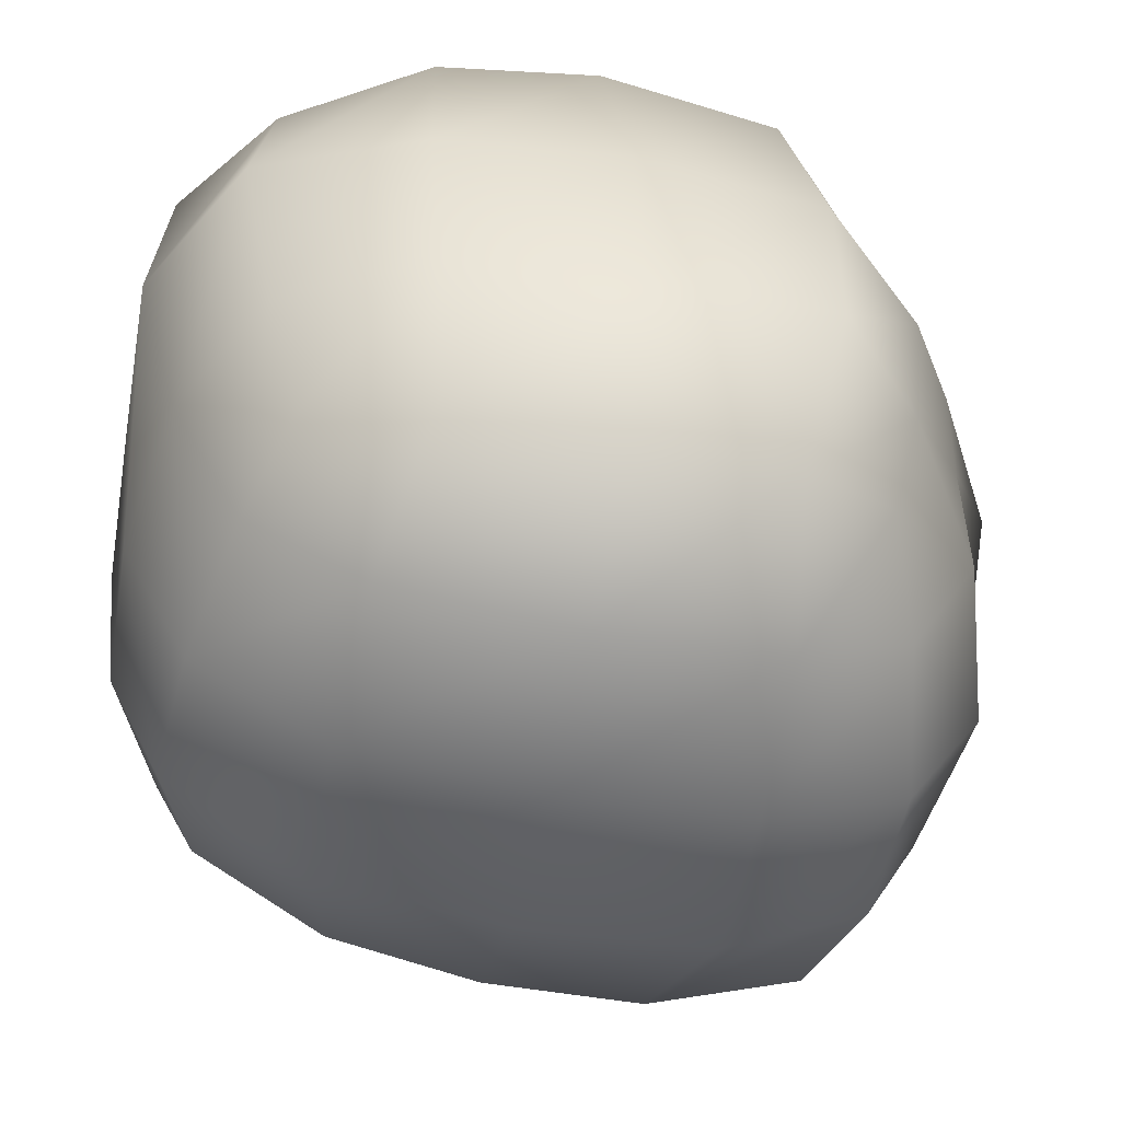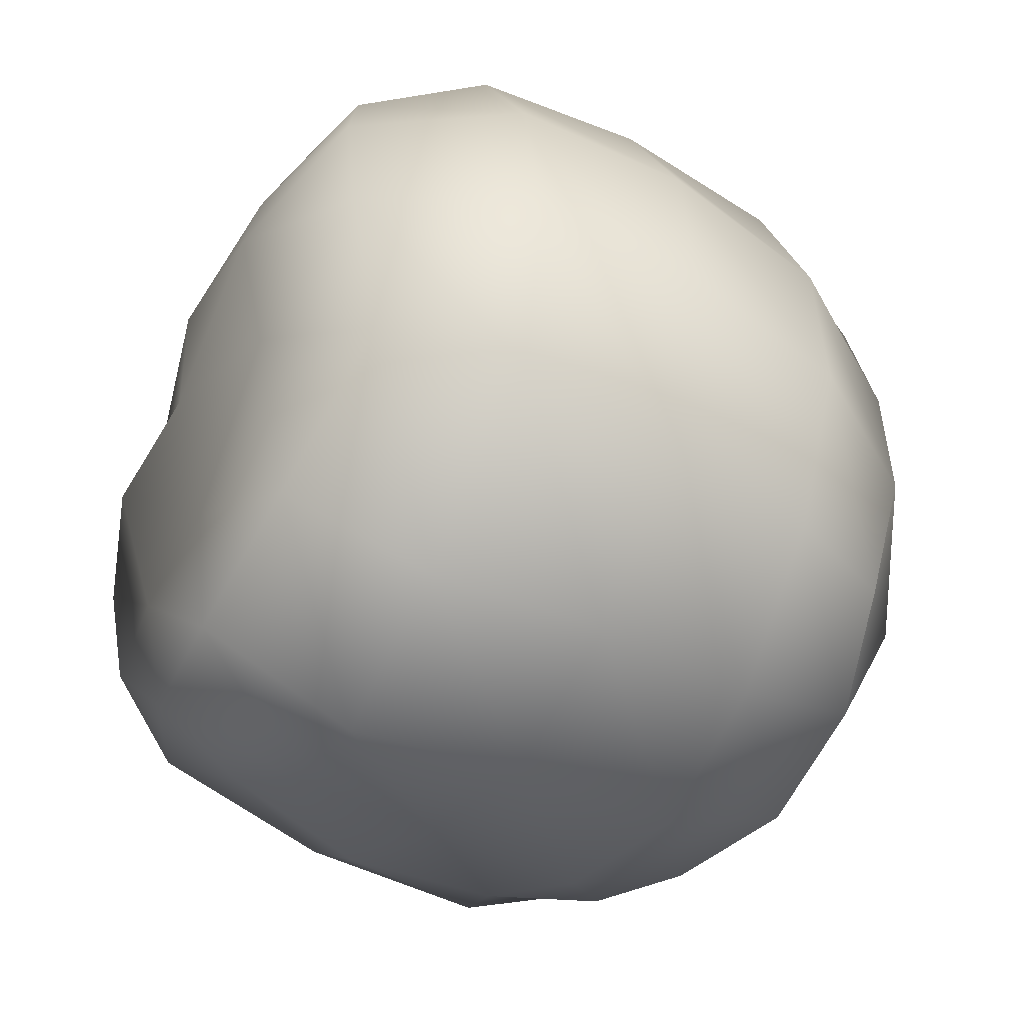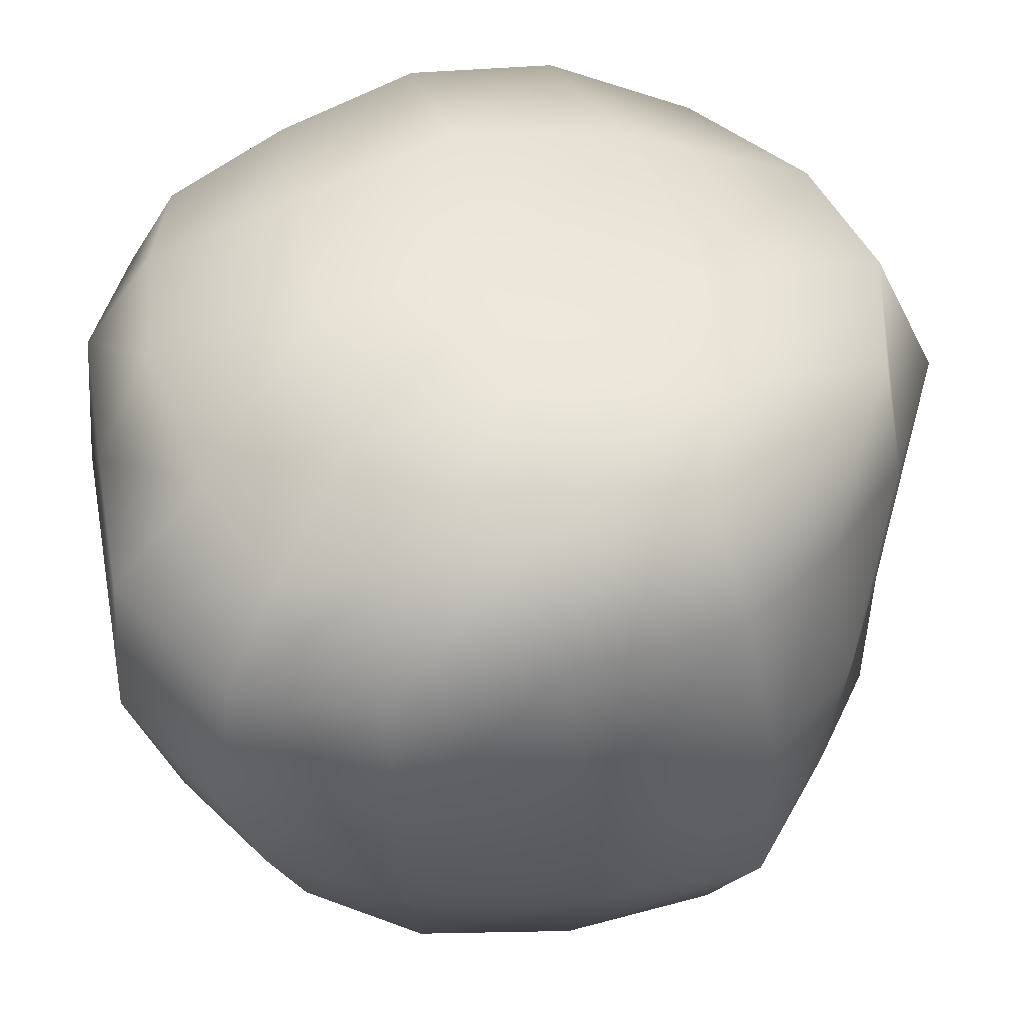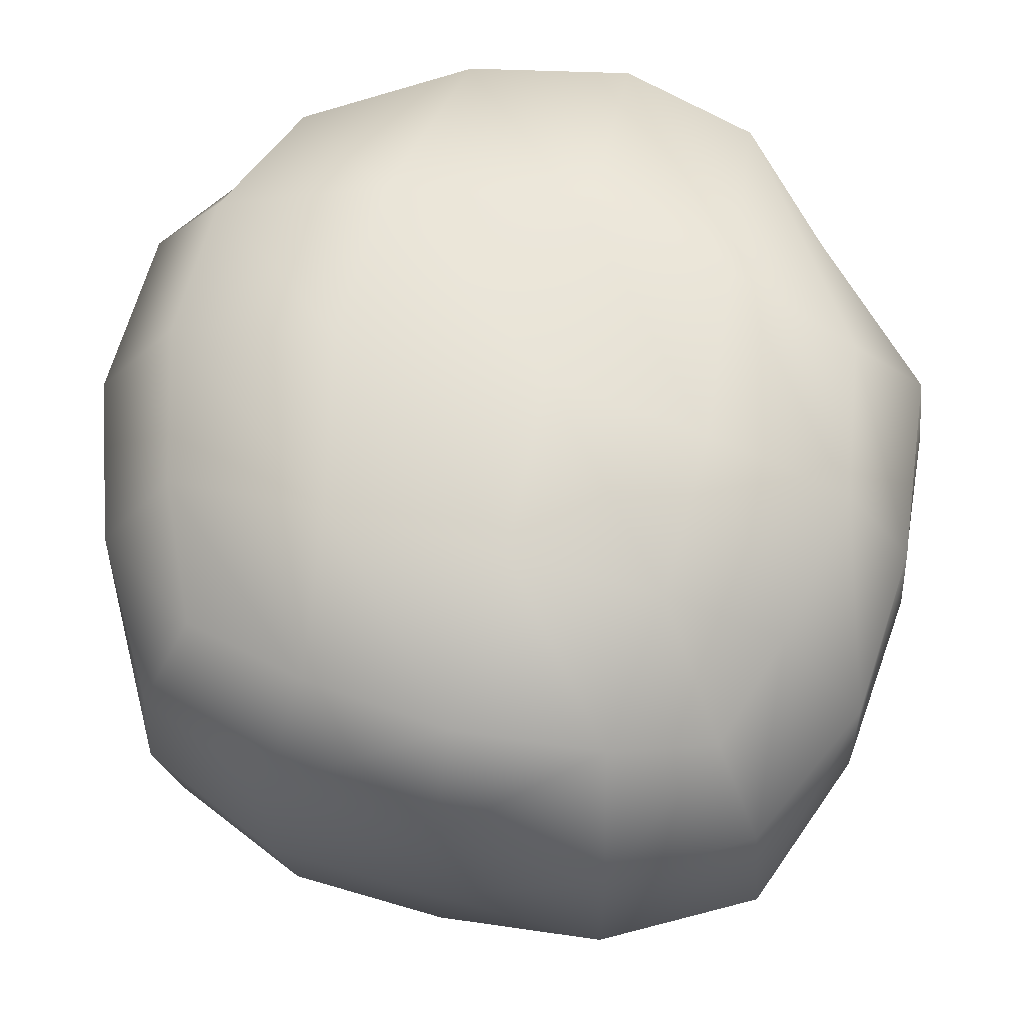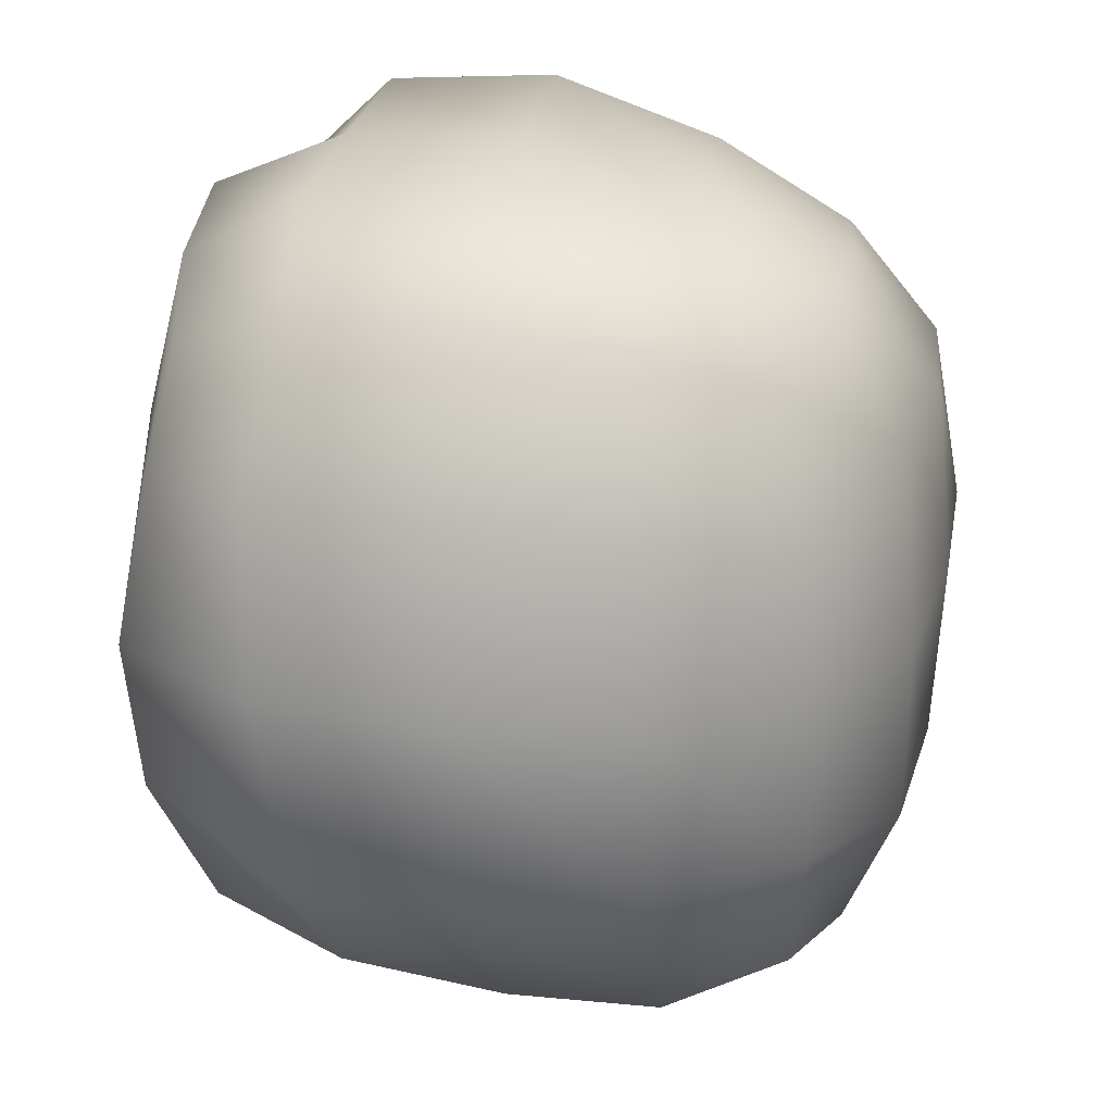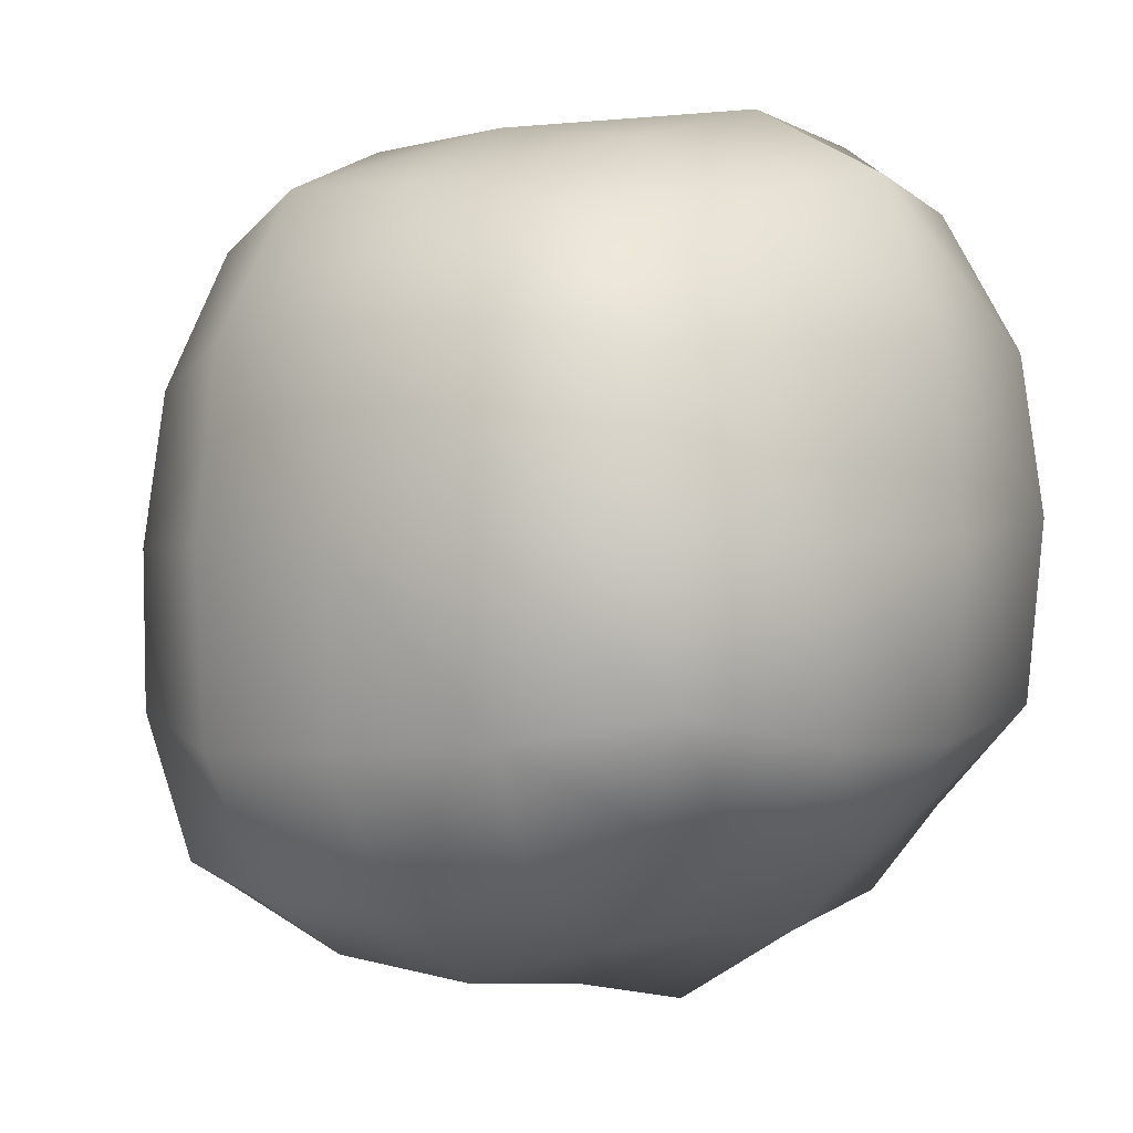
<metadata>
{"format":"obj","ext":"obj","renderer":"f3d","projection":"perspective","resolution":1024,"background":"white","views":[{"elev":-54.6,"azim":78.1,"up":"+Y"},{"elev":-56.6,"azim":-116.1,"up":"+Z"},{"elev":48.1,"azim":77.2,"up":"+Y"},{"elev":67.4,"azim":13.9,"up":"+Y"},{"elev":26.8,"azim":-78.2,"up":"+Z"},{"elev":-1.7,"azim":37.2,"up":"+Z"}]}
</metadata>
<code>
o Cube.001_Cube.002
v -0.4139 -0.205 -0.1891
v -0.3311 -0.2042 -0.353
v -0.275 -0.3216 -0.3182
v -0.3191 -0.3407 -0.1708
v 0.1567 -0.1983 -0.3814
v 0.2827 -0.1595 -0.2939
v 0.2567 -0.2803 -0.2696
v 0.1501 -0.3281 -0.311
v 0.358 -0.1672 0.1662
v 0.2833 -0.1578 0.3051
v 0.2503 -0.2773 0.2647
v 0.3027 -0.3187 0.1506
v -0.164 -0.1707 0.3929
v -0.3096 -0.146 0.3321
v -0.2691 -0.2787 0.288
v -0.143 -0.3225 0.3333
v 0.1704 -0.4031 -0.1926
v 0.3138 -0.3342 -0.1673
v -0.1972 0.3282 -0.187
v -0.158 0.2727 -0.3755
v -0.3163 0.2503 -0.2904
v -0.3601 0.3013 -0.144
v -0.3846 -0.1751 0.1814
v -0.4221 -0.198 0.001111
v -0.3258 -0.3387 -0.008987
v -0.3115 -0.3233 0.1481
v -0.3952 0.1761 0.1867
v -0.4525 0.158 0.0168
v -0.4573 -0.02201 0.01081
v -0.4059 0.001412 0.19
v -0.4504 0.1381 -0.166
v -0.3585 0.1113 -0.321
v -0.3501 -0.05232 -0.3455
v -0.449 -0.03313 -0.1848
v -0.1636 -0.2271 -0.4104
v 0.005234 -0.2294 -0.4271
v 0.006984 -0.3652 -0.3455
v -0.1439 -0.3598 -0.3464
v -0.1727 0.1199 -0.4356
v 0.002604 0.123 -0.4754
v -0.000454 -0.05735 -0.4429
v -0.1772 -0.06035 -0.4183
v 0.1422 0.1245 -0.3954
v 0.2622 0.1504 -0.2841
v 0.2882 0.003815 -0.31
v 0.1528 -0.03284 -0.3843
v 0.3882 -0.1833 -0.197
v 0.3881 -0.1807 -0.01284
v 0.3235 -0.3368 -0.009818
v 0.3671 0.2037 -0.1642
v 0.3873 0.2037 0.02138
v 0.403 0.01272 -0.004384
v 0.3878 0.01199 -0.198
v 0.3749 0.1792 0.1842
v 0.3032 0.1504 0.3252
v 0.3206 0.00631 0.3454
v 0.3836 0.009805 0.1827
v 0.158 -0.1678 0.3739
v -0.001837 -0.1749 0.3988
v -0.001814 -0.3248 0.3248
v 0.1477 -0.3074 0.2981
v 0.1717 0.1805 0.411
v 0.003141 0.1822 0.4055
v 0.001759 0.000792 0.4192
v 0.1754 0.006789 0.4246
v -0.169 0.1793 0.3972
v -0.3116 0.1567 0.3347
v -0.3215 0.006195 0.346
v -0.1727 0.004887 0.4133
v 0.1694 -0.3983 0.1803
v 0.181 -0.431 -0.009999
v -0.1692 -0.3975 0.1798
v -0.1771 -0.4179 -0.01149
v -0.000253 -0.4362 -0.01035
v 0 -0.4159 0.1864
v -0.1663 -0.4143 -0.206
v 0.002575 -0.4269 -0.2017
v -0.1612 0.3437 0.1647
v -0.1955 0.3638 -0.001178
v -0.3614 0.3168 0.009474
v -0.3232 0.2966 0.1584
v 0.167 0.3287 0.1698
v 0.1729 0.3593 0.01457
v 0.01125 0.3514 -0.01083
v 0.01727 0.3602 0.1766
v 0.1569 0.3087 -0.1873
v 0.1407 0.2806 -0.3652
v 0.003806 0.2851 -0.4018
v 0.002848 0.3078 -0.2173
v -0.2684 0.2757 0.2854
v 0.2362 0.2521 -0.2723
v 0.2921 0.2941 -0.1439
v 0.3155 0.3164 0.02283
v 0.2866 0.2651 0.161
v 0.248 0.2264 0.2666
v 0.1472 0.2792 0.3154
v 0.006048 0.3229 0.3432
v -0.1417 0.3073 0.3236
f 1 2 3 4
f 5 6 7 8
f 9 10 11 12
f 13 14 15 16
f 17 8 7 18
f 19 20 21 22
f 23 24 25 26
f 27 28 29 30
f 31 32 33 34
f 35 36 37 38
f 39 40 41 42
f 43 44 45 46
f 47 48 49 18
f 50 51 52 53
f 54 55 56 57
f 58 59 60 61
f 62 63 64 65
f 66 67 68 69
f 70 71 49 12
f 72 73 74 75
f 76 38 37 77
f 78 79 80 81
f 82 83 84 85
f 86 87 88 89
f 24 1 4 25
f 29 34 1 24
f 34 33 2 1
f 36 5 8 37
f 41 46 5 36
f 46 45 6 5
f 48 9 12 49
f 52 57 9 48
f 57 56 10 9
f 59 13 16 60
f 64 69 13 59
f 69 68 14 13
f 71 17 18 49
f 74 77 17 71
f 77 37 8 17
f 79 19 22 80
f 84 89 19 79
f 89 88 20 19
f 14 23 26 15
f 68 30 23 14
f 30 29 24 23
f 67 27 30 68
f 90 81 27 67
f 81 80 28 27
f 28 31 34 29
f 80 22 31 28
f 22 21 32 31
f 2 35 38 3
f 33 42 35 2
f 42 41 36 35
f 32 39 42 33
f 21 20 39 32
f 20 88 40 39
f 40 43 46 41
f 88 87 43 40
f 87 91 44 43
f 6 47 18 7
f 45 53 47 6
f 53 52 48 47
f 44 50 53 45
f 91 92 50 44
f 92 93 51 50
f 51 54 57 52
f 93 94 54 51
f 94 95 55 54
f 10 58 61 11
f 56 65 58 10
f 65 64 59 58
f 55 62 65 56
f 95 96 62 55
f 96 97 63 62
f 63 66 69 64
f 97 98 66 63
f 98 90 67 66
f 61 70 12 11
f 60 75 70 61
f 75 74 71 70
f 16 72 75 60
f 15 26 72 16
f 26 25 73 72
f 73 76 77 74
f 25 4 76 73
f 4 3 38 76
f 98 78 81 90
f 97 85 78 98
f 85 84 79 78
f 96 82 85 97
f 95 94 82 96
f 94 93 83 82
f 83 86 89 84
f 93 92 86 83
f 92 91 87 86

</code>
